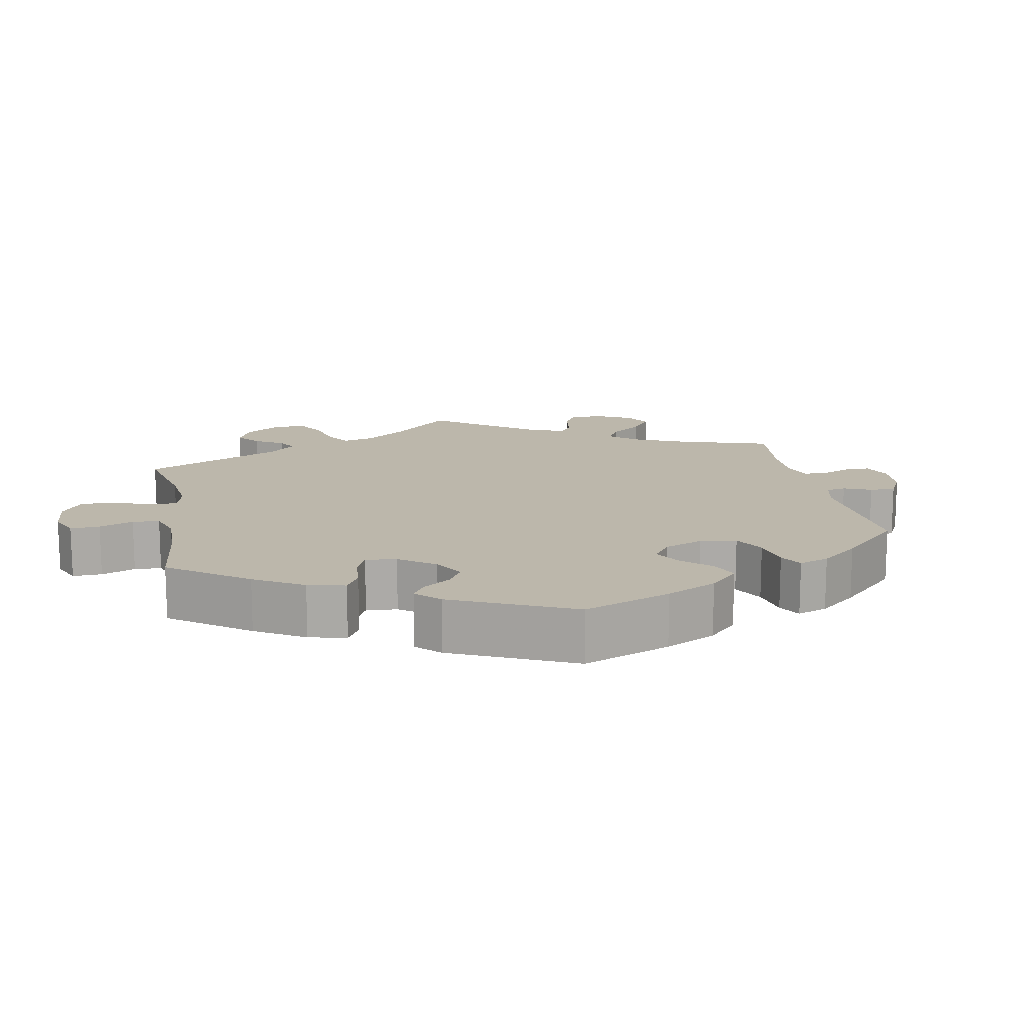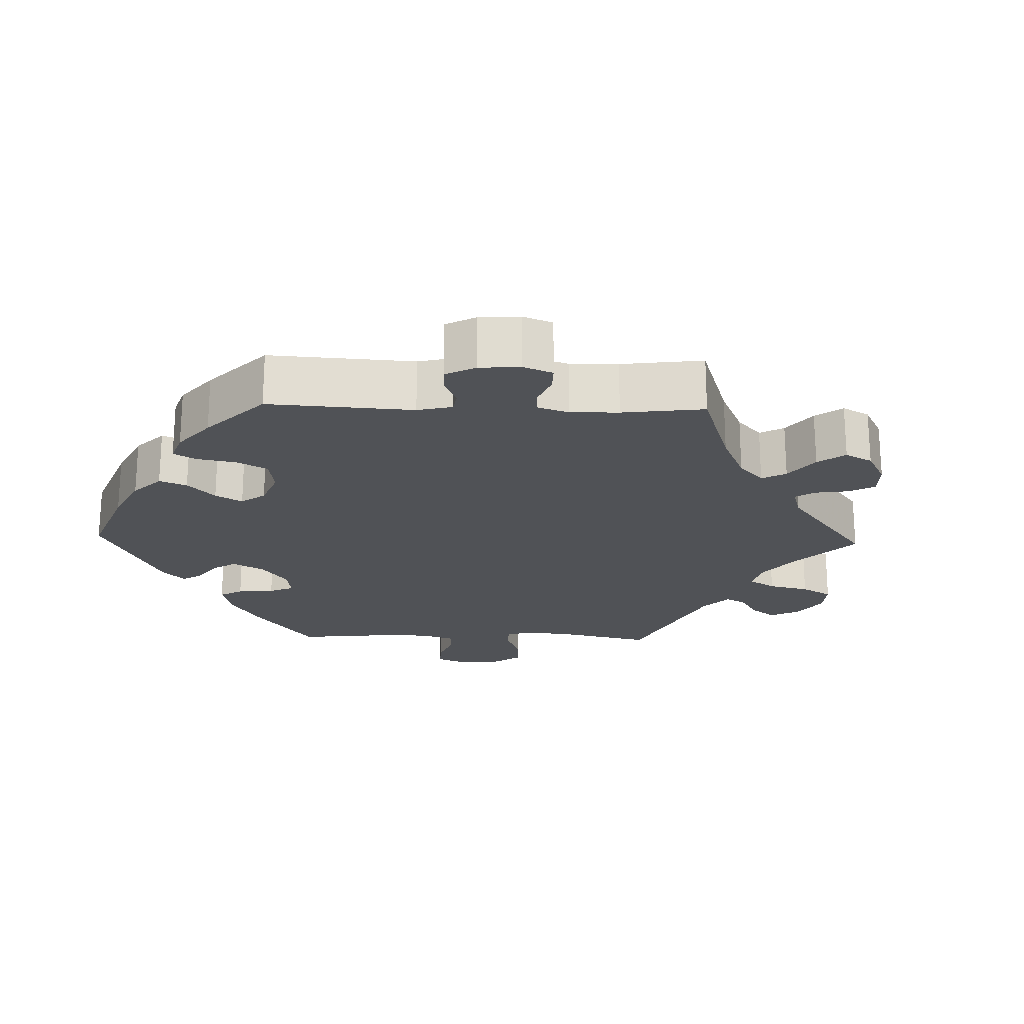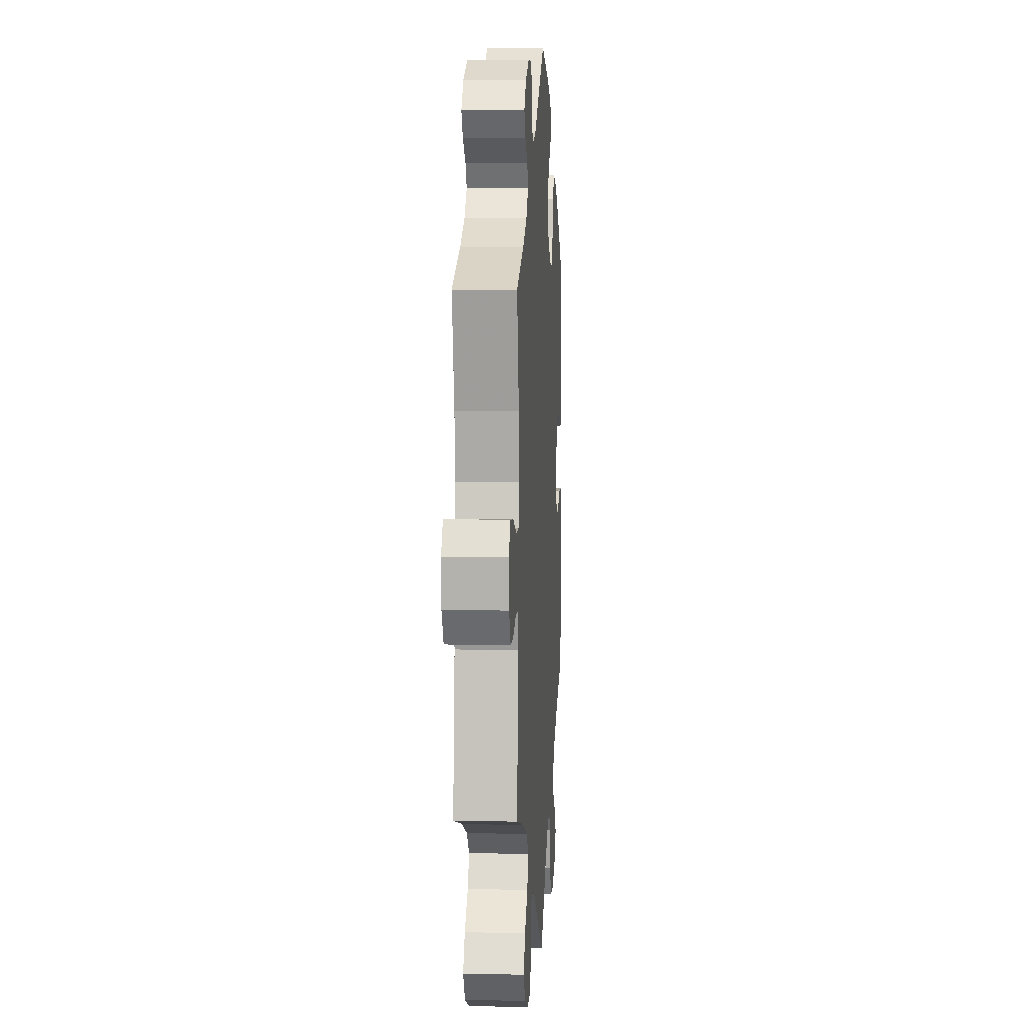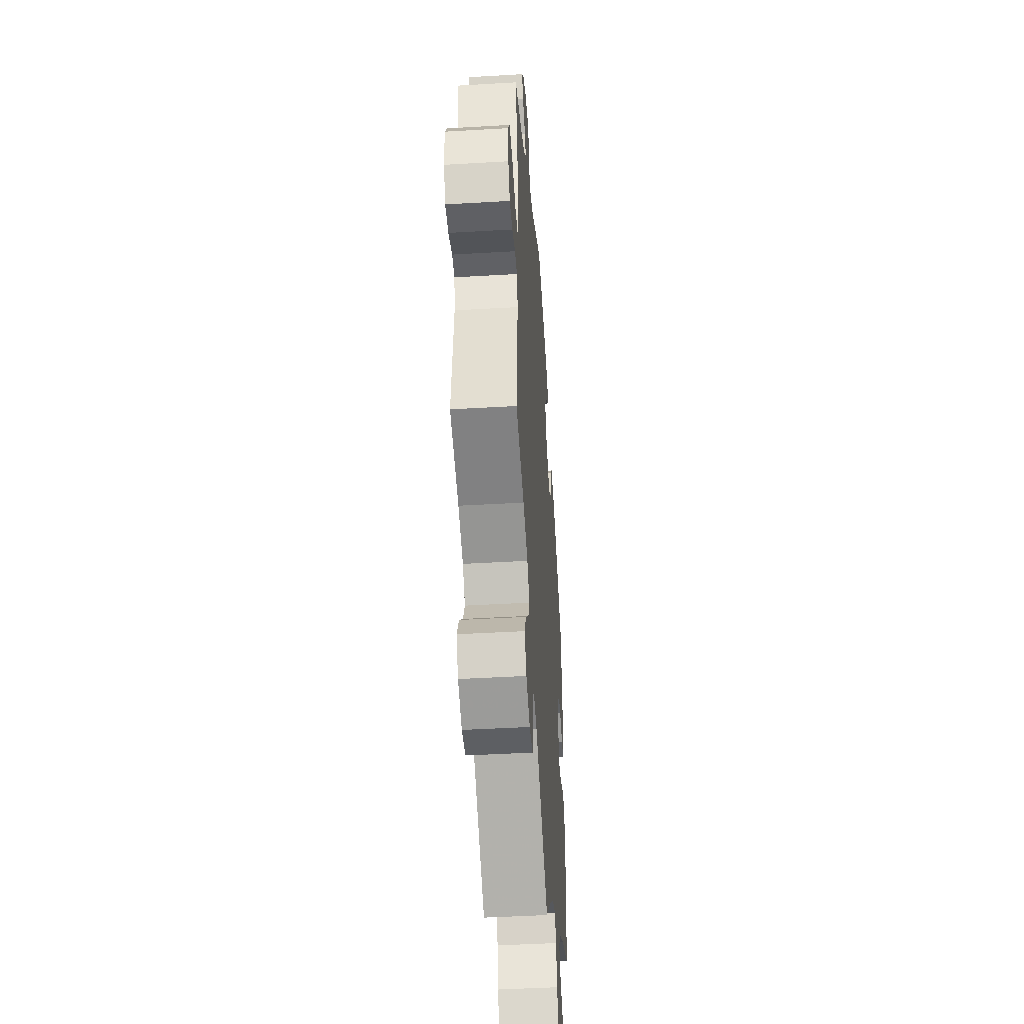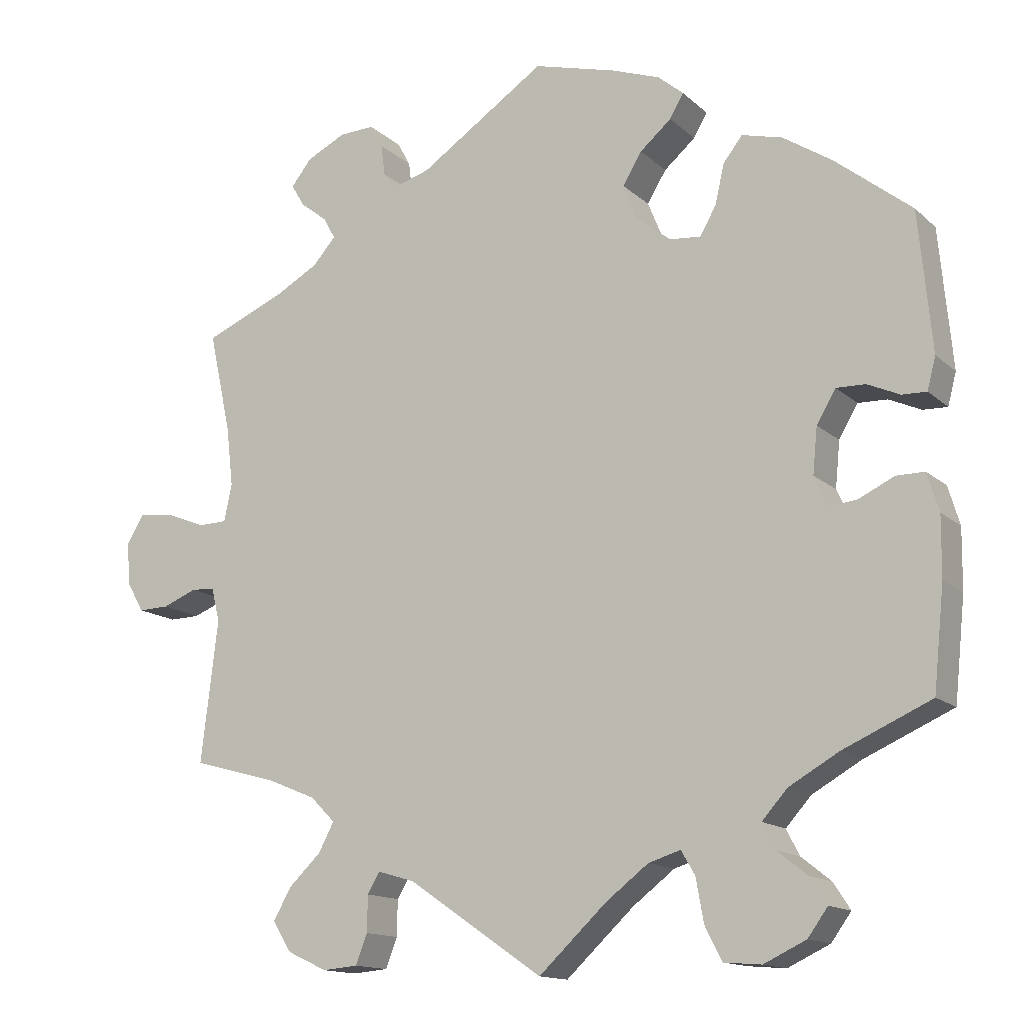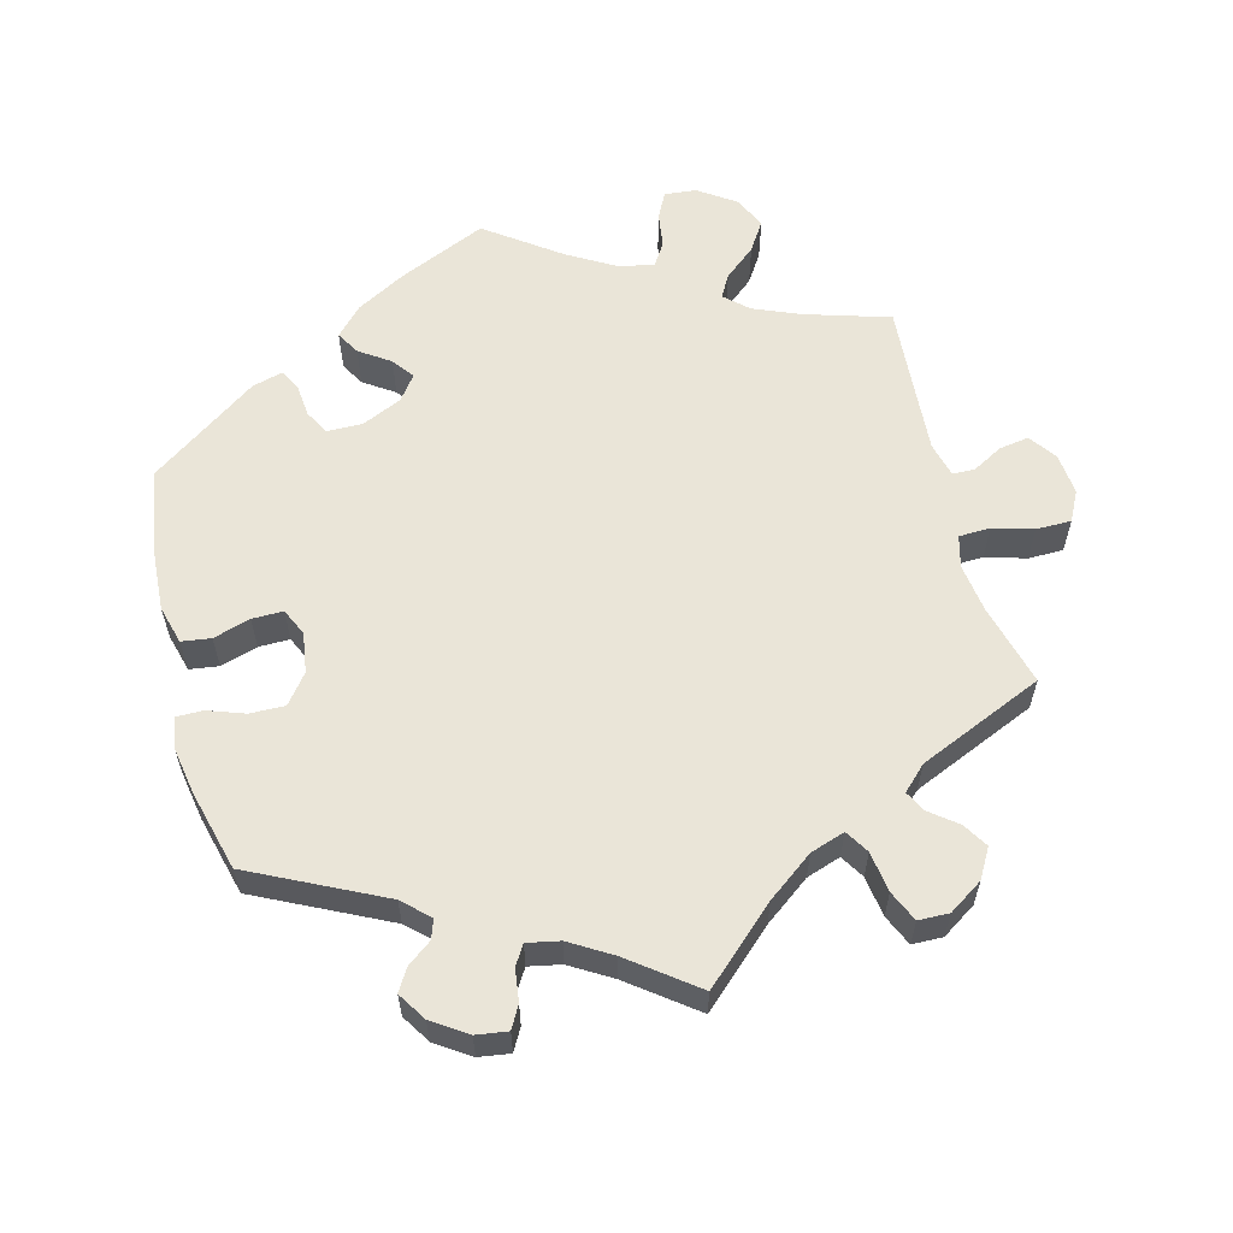
<metadata>
{"format":"obj","ext":"obj","renderer":"f3d","projection":"perspective","resolution":1024,"background":"white","views":[{"elev":14.3,"azim":-70.8,"up":"+Y"},{"elev":-21.0,"azim":28.2,"up":"+Y"},{"elev":6.6,"azim":93.8,"up":"+Z"},{"elev":-45.1,"azim":93.9,"up":"+Z"},{"elev":-14.2,"azim":-150.9,"up":"+Z"},{"elev":59.3,"azim":45.3,"up":"+Y"}]}
</metadata>
<code>
v -0.401 0.07 0.369
v -0.337 0.07 0.411
v -0.284 0.07 0.425
v -0.259 0.07 0.393
v -0.247 0.07 0.341
v -0.226 0.07 0.304
v -0.185 0.07 0.308
v -0.141 0.07 0.343
v -0.122 0.07 0.39
v -0.147 0.07 0.431
v -0.188 0.07 0.466
v -0.206 0.07 0.497
v -0.173 0.07 0.525
v -0.11 0.07 0.548
v -0.001 0.07 0.578
v 0.165 0.07 0.467
v 0.212 0.07 0.453
v 0.23 0.07 0.474
v 0.235 0.07 0.515
v 0.252 0.07 0.546
v 0.298 0.07 0.544
v 0.349 0.07 0.519
v 0.376 0.07 0.485
v 0.358 0.07 0.455
v 0.323 0.07 0.428
v 0.308 0.07 0.4
v 0.338 0.07 0.366
v 0.396 0.07 0.334
v 0.501 0.07 0.29
v 0.472 0.07 0.158
v 0.463 0.07 0.08
v 0.473 0.07 0.031
v 0.511 0.07 0.03
v 0.563 0.07 0.051
v 0.609 0.07 0.056
v 0.631 0.07 0.02
v 0.628 0.07 -0.036
v 0.605 0.07 -0.076
v 0.565 0.07 -0.075
v 0.52 0.07 -0.057
v 0.489 0.07 -0.059
v 0.478 0.07 -0.103
v 0.5 0.07 -0.289
v 0.388 0.07 -0.32
v 0.325 0.07 -0.346
v 0.293 0.07 -0.378
v 0.313 0.07 -0.416
v 0.355 0.07 -0.456
v 0.379 0.07 -0.498
v 0.354 0.07 -0.537
v 0.302 0.07 -0.561
v 0.256 0.07 -0.557
v 0.241 0.07 -0.518
v 0.24 0.07 -0.471
v 0.224 0.07 -0.444
v 0.176 0.07 -0.458
v 0 0.07 -0.578
v -0.089 0.07 -0.495
v -0.144 0.07 -0.453
v -0.186 0.07 -0.44
v -0.204 0.07 -0.471
v -0.214 0.07 -0.527
v -0.236 0.07 -0.57
v -0.285 0.07 -0.574
v -0.34 0.07 -0.548
v -0.366 0.07 -0.512
v -0.344 0.07 -0.478
v -0.305 0.07 -0.447
v -0.288 0.07 -0.414
v -0.321 0.07 -0.377
v -0.386 0.07 -0.34
v -0.501 0.07 -0.289
v -0.515 0.07 -0.157
v -0.516 0.07 -0.079
v -0.501 0.07 -0.029
v -0.464 0.07 -0.029
v -0.418 0.07 -0.051
v -0.381 0.07 -0.055
v -0.364 0.07 -0.016
v -0.37 0.07 0.044
v -0.395 0.07 0.086
v -0.433 0.07 0.085
v -0.475 0.07 0.066
v -0.507 0.07 0.065
v -0.518 0.07 0.107
v -0.501 0.07 0.289
v -0.401 0 0.369
v -0.337 0 0.411
v -0.284 0 0.425
v -0.259 0 0.393
v -0.247 0 0.341
v -0.226 0 0.304
v -0.185 0 0.308
v -0.141 0 0.343
v -0.122 0 0.39
v -0.147 0 0.431
v -0.188 0 0.466
v -0.206 0 0.497
v -0.173 0 0.525
v -0.11 0 0.548
v -0.001 0 0.578
v 0.165 0 0.467
v 0.212 0 0.453
v 0.23 0 0.474
v 0.235 0 0.515
v 0.252 0 0.546
v 0.298 0 0.544
v 0.349 0 0.519
v 0.376 0 0.485
v 0.358 0 0.455
v 0.323 0 0.428
v 0.308 0 0.4
v 0.338 0 0.366
v 0.396 0 0.334
v 0.501 0 0.29
v 0.472 0 0.158
v 0.463 0 0.08
v 0.473 0 0.031
v 0.511 0 0.03
v 0.563 0 0.051
v 0.609 0 0.056
v 0.631 0 0.02
v 0.628 0 -0.036
v 0.605 0 -0.076
v 0.565 0 -0.075
v 0.52 0 -0.057
v 0.489 0 -0.059
v 0.478 0 -0.103
v 0.5 0 -0.289
v 0.388 0 -0.32
v 0.325 0 -0.346
v 0.293 0 -0.378
v 0.313 0 -0.416
v 0.355 0 -0.456
v 0.379 0 -0.498
v 0.354 0 -0.537
v 0.302 0 -0.561
v 0.256 0 -0.557
v 0.241 0 -0.518
v 0.24 0 -0.471
v 0.224 0 -0.444
v 0.176 0 -0.458
v 0 0 -0.578
v -0.089 0 -0.495
v -0.144 0 -0.453
v -0.186 0 -0.44
v -0.204 0 -0.471
v -0.214 0 -0.527
v -0.236 0 -0.57
v -0.285 0 -0.574
v -0.34 0 -0.548
v -0.366 0 -0.512
v -0.344 0 -0.478
v -0.305 0 -0.447
v -0.288 0 -0.414
v -0.321 0 -0.377
v -0.386 0 -0.34
v -0.501 0 -0.289
v -0.515 0 -0.157
v -0.516 0 -0.079
v -0.501 0 -0.029
v -0.464 0 -0.029
v -0.418 0 -0.051
v -0.381 0 -0.055
v -0.364 0 -0.016
v -0.37 0 0.044
v -0.395 0 0.086
v -0.433 0 0.085
v -0.475 0 0.066
v -0.507 0 0.065
v -0.518 0 0.107
v -0.501 0 0.289
f 82 83 84 85
f 81 82 85 86
f 80 81 86 1
f 74 75 76 77
f 74 77 78
f 71 72 73 74
f 70 71 74 78
f 69 70 78 79
f 65 66 67 68
f 65 68 69
f 64 65 69
f 61 62 63 64
f 60 61 64 69
f 56 57 58
f 55 56 58 59
f 51 52 53 54
f 51 54 55
f 50 51 55
f 47 48 49 50
f 46 47 50 55
f 45 46 55 59
f 42 43 44
f 41 42 44 45
f 37 38 39 40
f 37 40 41
f 36 37 41
f 33 34 35 36
f 32 33 36 41
f 31 32 41 45
f 28 29 30
f 27 28 30 31
f 26 27 31 45
f 22 23 24 25
f 22 25 26
f 21 22 26
f 18 19 20 21
f 17 18 21 26
f 16 17 26 45
f 10 11 12 13
f 9 10 13 14
f 2 3 4 5
f 2 5 6
f 1 2 6
f 80 1 6
f 60 69 79 80
f 60 80 6 7
f 59 60 7 8
f 45 59 8 9
f 15 16 45
f 9 14 15 45
f 171 170 169 168
f 172 171 168 167
f 87 172 167 166
f 163 162 161 160
f 164 163 160
f 160 159 158 157
f 164 160 157 156
f 165 164 156 155
f 154 153 152 151
f 155 154 151
f 155 151 150
f 150 149 148 147
f 155 150 147 146
f 144 143 142
f 145 144 142 141
f 140 139 138 137
f 141 140 137
f 141 137 136
f 136 135 134 133
f 141 136 133 132
f 145 141 132 131
f 130 129 128
f 131 130 128 127
f 126 125 124 123
f 127 126 123
f 127 123 122
f 122 121 120 119
f 127 122 119 118
f 131 127 118 117
f 116 115 114
f 117 116 114 113
f 131 117 113 112
f 111 110 109 108
f 112 111 108
f 112 108 107
f 107 106 105 104
f 112 107 104 103
f 131 112 103 102
f 99 98 97 96
f 100 99 96 95
f 91 90 89 88
f 92 91 88
f 92 88 87
f 92 87 166
f 166 165 155 146
f 93 92 166 146
f 94 93 146 145
f 95 94 145 131
f 131 102 101
f 131 101 100 95
f 1 87 88 2
f 2 88 89 3
f 3 89 90 4
f 4 90 91 5
f 5 91 92 6
f 6 92 93 7
f 7 93 94 8
f 8 94 95 9
f 9 95 96 10
f 10 96 97 11
f 11 97 98 12
f 12 98 99 13
f 13 99 100 14
f 14 100 101 15
f 15 101 102 16
f 16 102 103 17
f 17 103 104 18
f 18 104 105 19
f 19 105 106 20
f 20 106 107 21
f 21 107 108 22
f 22 108 109 23
f 23 109 110 24
f 24 110 111 25
f 25 111 112 26
f 26 112 113 27
f 27 113 114 28
f 28 114 115 29
f 29 115 116 30
f 30 116 117 31
f 31 117 118 32
f 32 118 119 33
f 33 119 120 34
f 34 120 121 35
f 35 121 122 36
f 36 122 123 37
f 37 123 124 38
f 38 124 125 39
f 39 125 126 40
f 40 126 127 41
f 41 127 128 42
f 42 128 129 43
f 43 129 130 44
f 44 130 131 45
f 45 131 132 46
f 46 132 133 47
f 47 133 134 48
f 48 134 135 49
f 49 135 136 50
f 50 136 137 51
f 51 137 138 52
f 52 138 139 53
f 53 139 140 54
f 54 140 141 55
f 55 141 142 56
f 56 142 143 57
f 57 143 144 58
f 58 144 145 59
f 59 145 146 60
f 60 146 147 61
f 61 147 148 62
f 62 148 149 63
f 63 149 150 64
f 64 150 151 65
f 65 151 152 66
f 66 152 153 67
f 67 153 154 68
f 68 154 155 69
f 69 155 156 70
f 70 156 157 71
f 71 157 158 72
f 72 158 159 73
f 73 159 160 74
f 74 160 161 75
f 75 161 162 76
f 76 162 163 77
f 77 163 164 78
f 78 164 165 79
f 79 165 166 80
f 80 166 167 81
f 81 167 168 82
f 82 168 169 83
f 83 169 170 84
f 84 170 171 85
f 85 171 172 86
f 86 172 87 1

</code>
